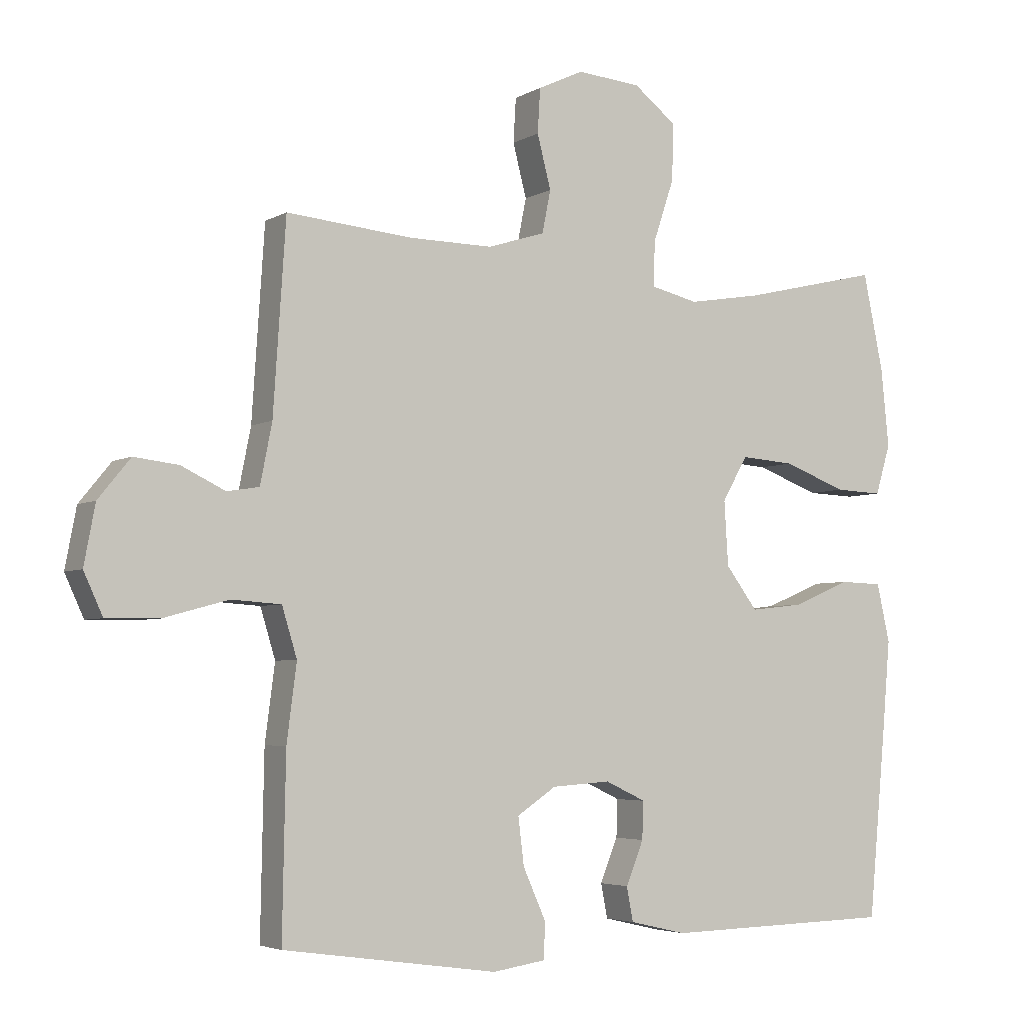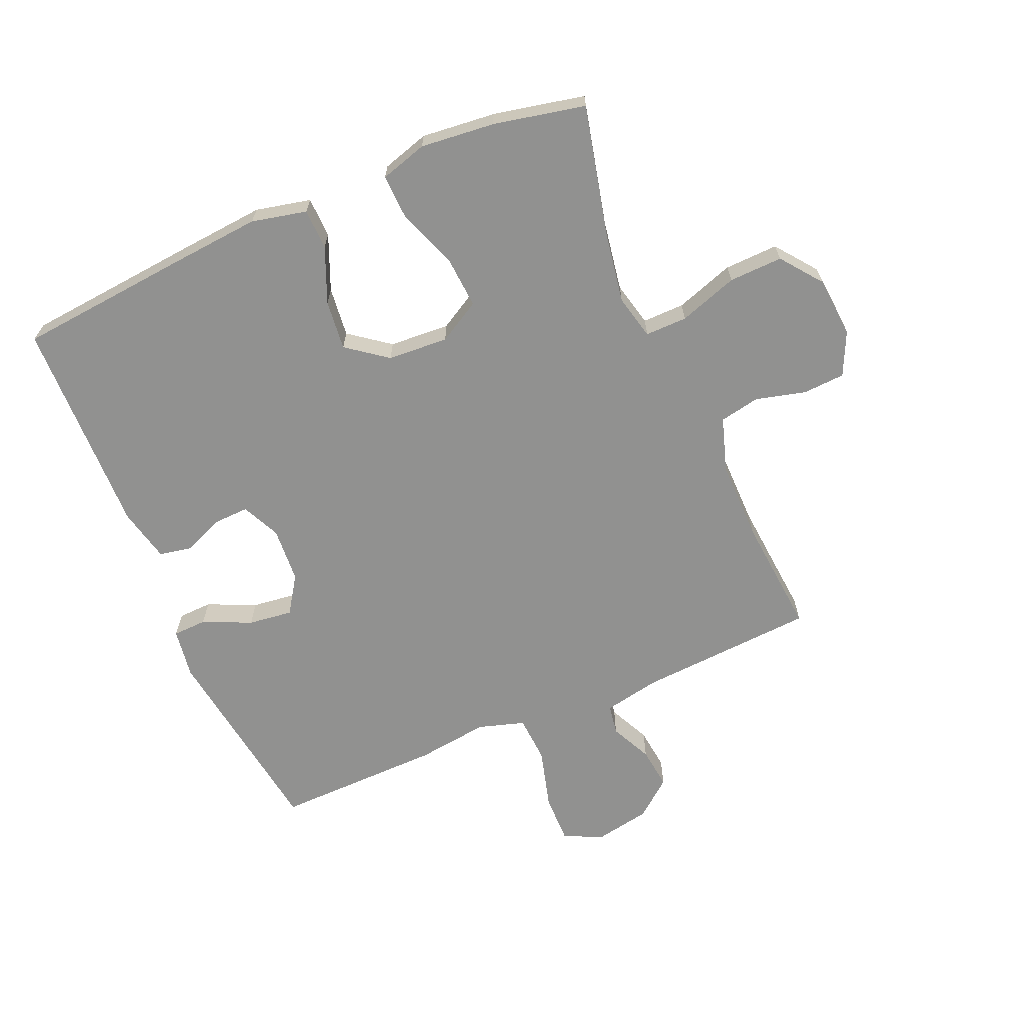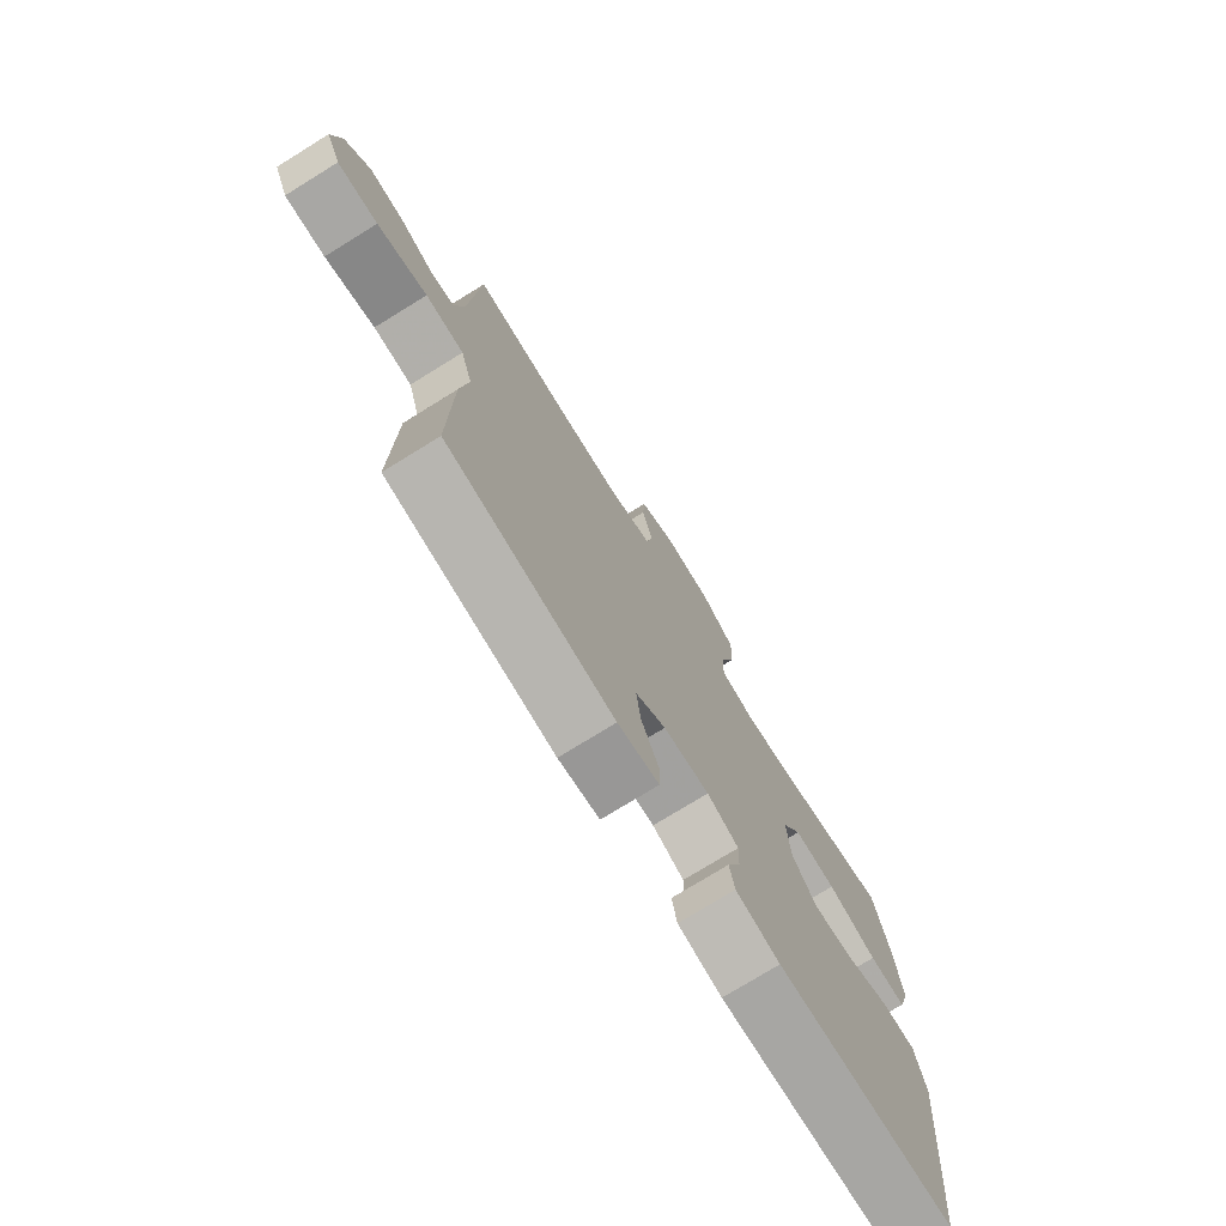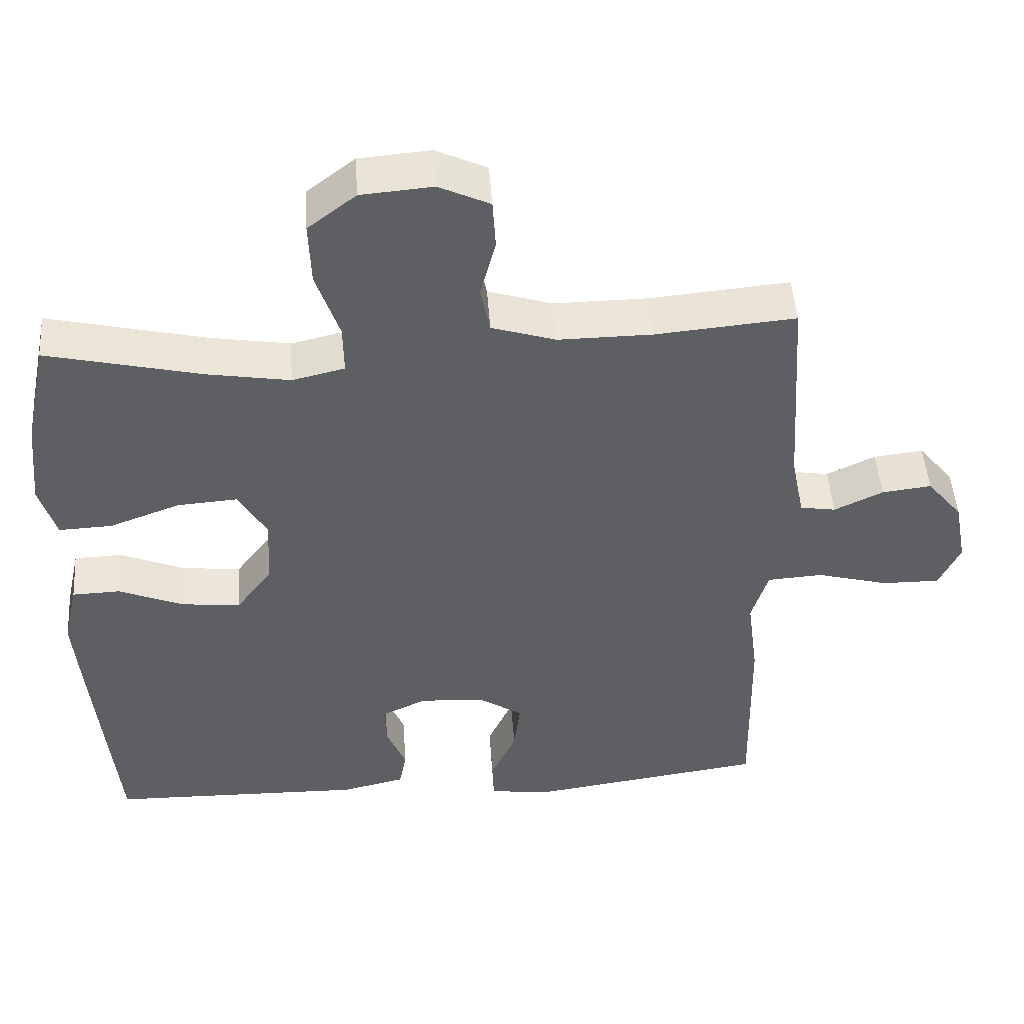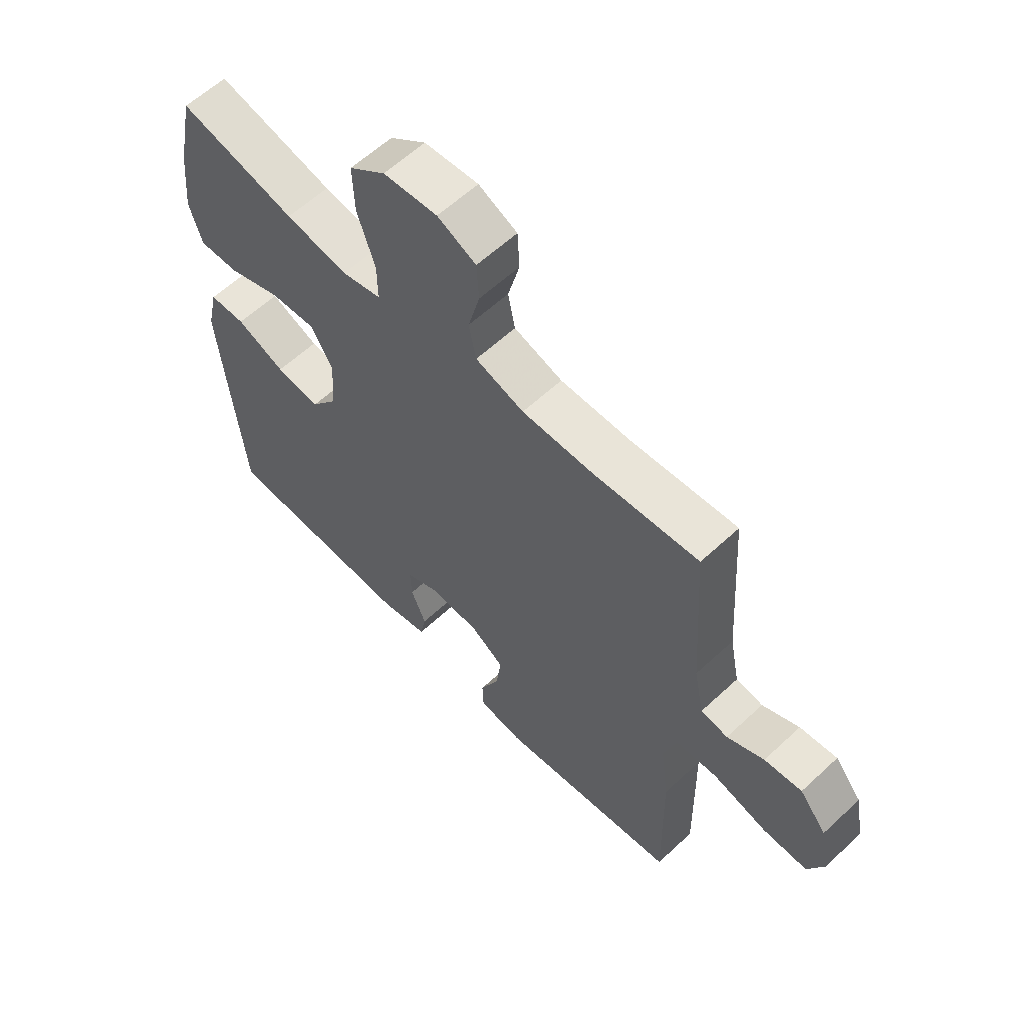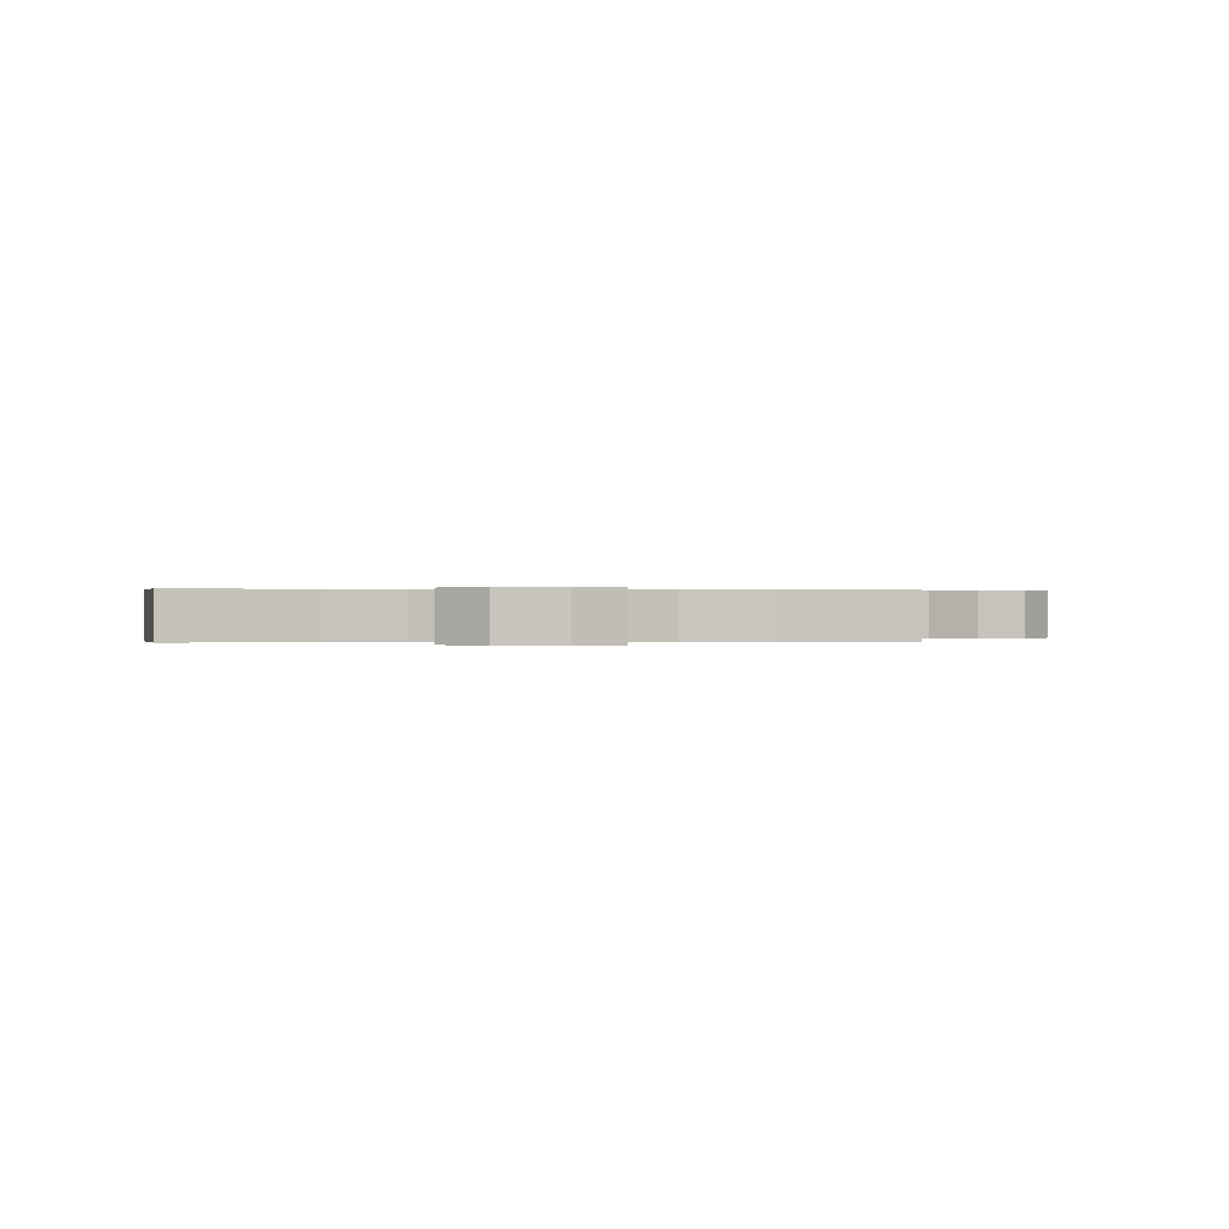
<metadata>
{"format":"obj","ext":"obj","renderer":"f3d","projection":"perspective","resolution":1024,"background":"white","views":[{"elev":-4.3,"azim":149.7,"up":"+Z"},{"elev":-65.9,"azim":-66.8,"up":"+Y"},{"elev":-75.2,"azim":121.7,"up":"+Z"},{"elev":48.2,"azim":-4.0,"up":"+Z"},{"elev":60.2,"azim":46.4,"up":"+Z"},{"elev":0.2,"azim":-4.0,"up":"+Y"}]}
</metadata>
<code>
v -0.5 0.07 -0.5
v -0.527 0.07 -0.213
v -0.539 0.07 -0.075
v -0.519 0.07 0.014
v -0.453 0.07 0.016
v -0.364 0.07 -0.021
v -0.283 0.07 -0.03
v -0.234 0.07 0.035
v -0.228 0.07 0.133
v -0.267 0.07 0.201
v -0.35 0.07 0.195
v -0.447 0.07 0.159
v -0.52 0.07 0.156
v -0.543 0.07 0.232
v -0.531 0.07 0.352
v -0.5 0.07 0.5
v -0.288 0.07 0.45
v -0.175 0.07 0.431
v -0.103 0.07 0.448
v -0.104 0.07 0.516
v -0.136 0.07 0.611
v -0.139 0.07 0.698
v -0.073 0.07 0.749
v 0.025 0.07 0.757
v 0.095 0.07 0.724
v 0.099 0.07 0.656
v 0.078 0.07 0.575
v 0.091 0.07 0.51
v 0.179 0.07 0.482
v 0.308 0.07 0.483
v 0.5 0.07 0.5
v 0.519 0.07 0.212
v 0.537 0.07 0.121
v 0.586 0.07 0.113
v 0.653 0.07 0.145
v 0.721 0.07 0.153
v 0.77 0.07 0.093
v 0.787 0.07 0.003
v 0.758 0.07 -0.06
v 0.678 0.07 -0.059
v 0.579 0.07 -0.032
v 0.503 0.07 -0.037
v 0.48 0.07 -0.112
v 0.495 0.07 -0.228
v 0.5 0.07 -0.5
v 0.171 0.07 -0.547
v 0.09 0.07 -0.535
v 0.088 0.07 -0.48
v 0.123 0.07 -0.402
v 0.132 0.07 -0.33
v 0.072 0.07 -0.29
v -0.018 0.07 -0.284
v -0.08 0.07 -0.313
v -0.078 0.07 -0.37
v -0.051 0.07 -0.436
v -0.061 0.07 -0.488
v -0.148 0.07 -0.508
v -0.5 0 -0.5
v -0.527 0 -0.213
v -0.539 0 -0.075
v -0.519 0 0.014
v -0.453 0 0.016
v -0.364 0 -0.021
v -0.283 0 -0.03
v -0.234 0 0.035
v -0.228 0 0.133
v -0.267 0 0.201
v -0.35 0 0.195
v -0.447 0 0.159
v -0.52 0 0.156
v -0.543 0 0.232
v -0.531 0 0.352
v -0.5 0 0.5
v -0.288 0 0.45
v -0.175 0 0.431
v -0.103 0 0.448
v -0.104 0 0.516
v -0.136 0 0.611
v -0.139 0 0.698
v -0.073 0 0.749
v 0.025 0 0.757
v 0.095 0 0.724
v 0.099 0 0.656
v 0.078 0 0.575
v 0.091 0 0.51
v 0.179 0 0.482
v 0.308 0 0.483
v 0.5 0 0.5
v 0.519 0 0.212
v 0.537 0 0.121
v 0.586 0 0.113
v 0.653 0 0.145
v 0.721 0 0.153
v 0.77 0 0.093
v 0.787 0 0.003
v 0.758 0 -0.06
v 0.678 0 -0.059
v 0.579 0 -0.032
v 0.503 0 -0.037
v 0.48 0 -0.112
v 0.495 0 -0.228
v 0.5 0 -0.5
v 0.171 0 -0.547
v 0.09 0 -0.535
v 0.088 0 -0.48
v 0.123 0 -0.402
v 0.132 0 -0.33
v 0.072 0 -0.29
v -0.018 0 -0.284
v -0.08 0 -0.313
v -0.078 0 -0.37
v -0.051 0 -0.436
v -0.061 0 -0.488
v -0.148 0 -0.508
f 54 55 56 57
f 53 54 57 1
f 52 53 1 2
f 51 52 2 3
f 46 47 48 49
f 46 49 50
f 43 44 45 46
f 42 43 46 50
f 38 39 40 41
f 38 41 42
f 37 38 42
f 34 35 36 37
f 34 37 42
f 33 34 42 50
f 30 31 32
f 29 30 32 33
f 28 29 33 50
f 24 25 26 27
f 20 21 22 23
f 19 20 23 24
f 14 15 16 17
f 14 17 18
f 11 12 13 14
f 10 11 14 18
f 9 10 18 19
f 3 4 5 6
f 51 3 6 7
f 50 51 7 8
f 24 27 28 50
f 19 24 50
f 8 9 19 50
f 114 113 112 111
f 58 114 111 110
f 59 58 110 109
f 60 59 109 108
f 106 105 104 103
f 107 106 103
f 103 102 101 100
f 107 103 100 99
f 98 97 96 95
f 99 98 95
f 99 95 94
f 94 93 92 91
f 99 94 91
f 107 99 91 90
f 89 88 87
f 90 89 87 86
f 107 90 86 85
f 84 83 82 81
f 80 79 78 77
f 81 80 77 76
f 74 73 72 71
f 75 74 71
f 71 70 69 68
f 75 71 68 67
f 76 75 67 66
f 63 62 61 60
f 64 63 60 108
f 65 64 108 107
f 107 85 84 81
f 107 81 76
f 107 76 66 65
f 1 58 59 2
f 2 59 60 3
f 3 60 61 4
f 4 61 62 5
f 5 62 63 6
f 6 63 64 7
f 7 64 65 8
f 8 65 66 9
f 9 66 67 10
f 10 67 68 11
f 11 68 69 12
f 12 69 70 13
f 13 70 71 14
f 14 71 72 15
f 15 72 73 16
f 16 73 74 17
f 17 74 75 18
f 18 75 76 19
f 19 76 77 20
f 20 77 78 21
f 21 78 79 22
f 22 79 80 23
f 23 80 81 24
f 24 81 82 25
f 25 82 83 26
f 26 83 84 27
f 27 84 85 28
f 28 85 86 29
f 29 86 87 30
f 30 87 88 31
f 31 88 89 32
f 32 89 90 33
f 33 90 91 34
f 34 91 92 35
f 35 92 93 36
f 36 93 94 37
f 37 94 95 38
f 38 95 96 39
f 39 96 97 40
f 40 97 98 41
f 41 98 99 42
f 42 99 100 43
f 43 100 101 44
f 44 101 102 45
f 45 102 103 46
f 46 103 104 47
f 47 104 105 48
f 48 105 106 49
f 49 106 107 50
f 50 107 108 51
f 51 108 109 52
f 52 109 110 53
f 53 110 111 54
f 54 111 112 55
f 55 112 113 56
f 56 113 114 57
f 57 114 58 1

</code>
